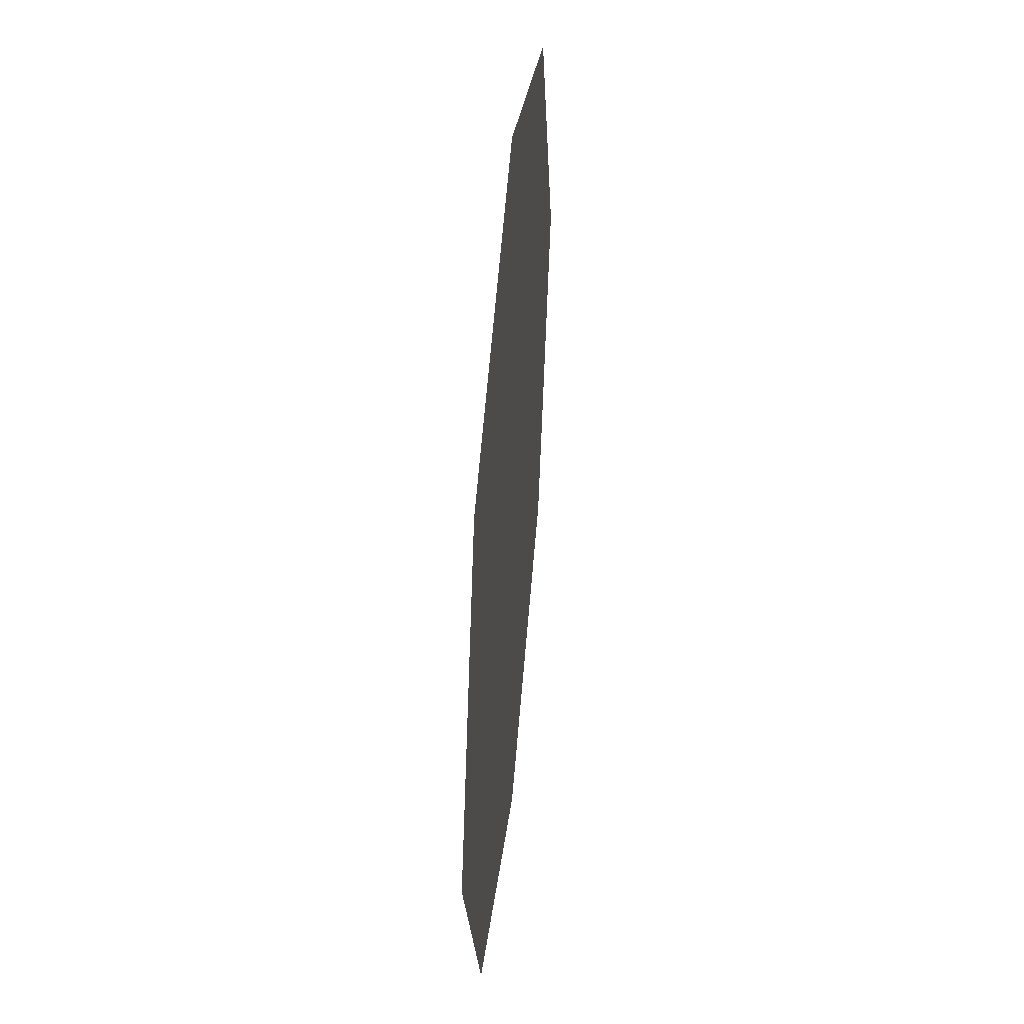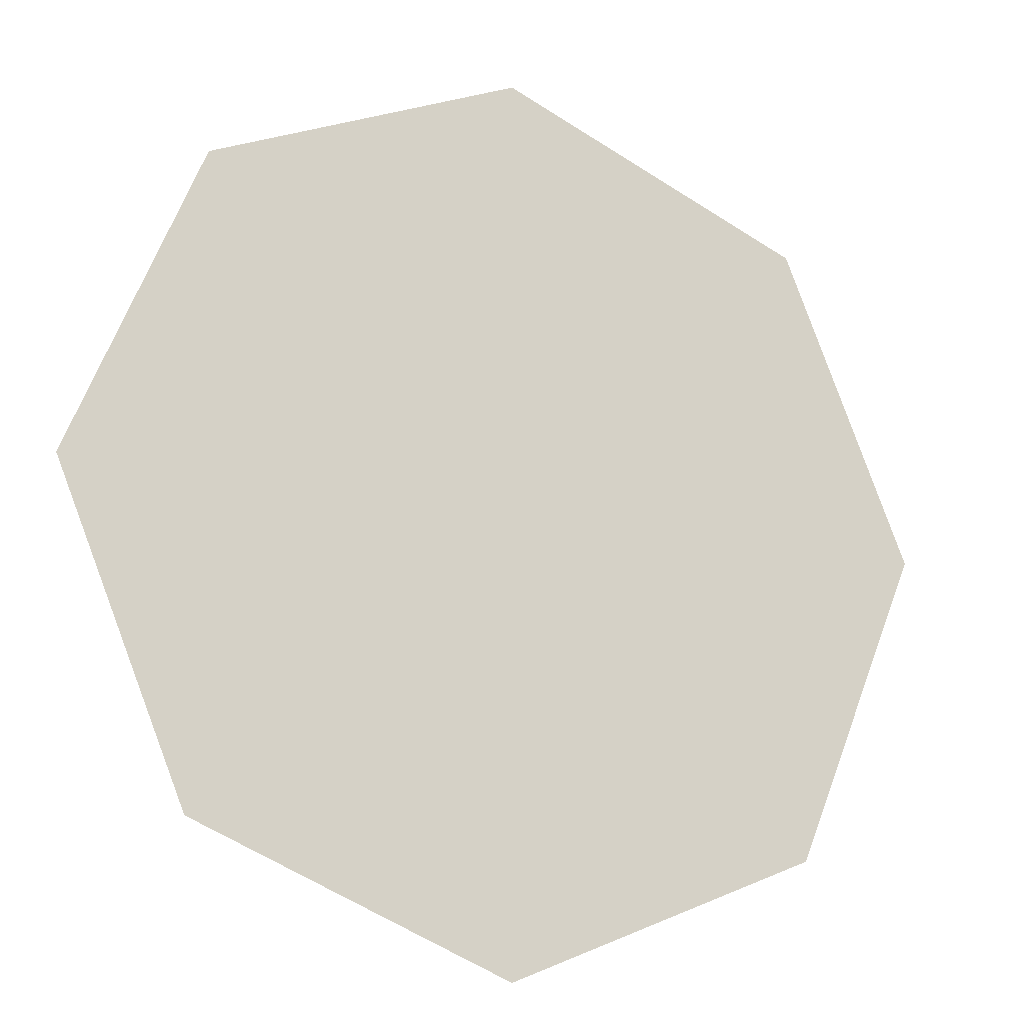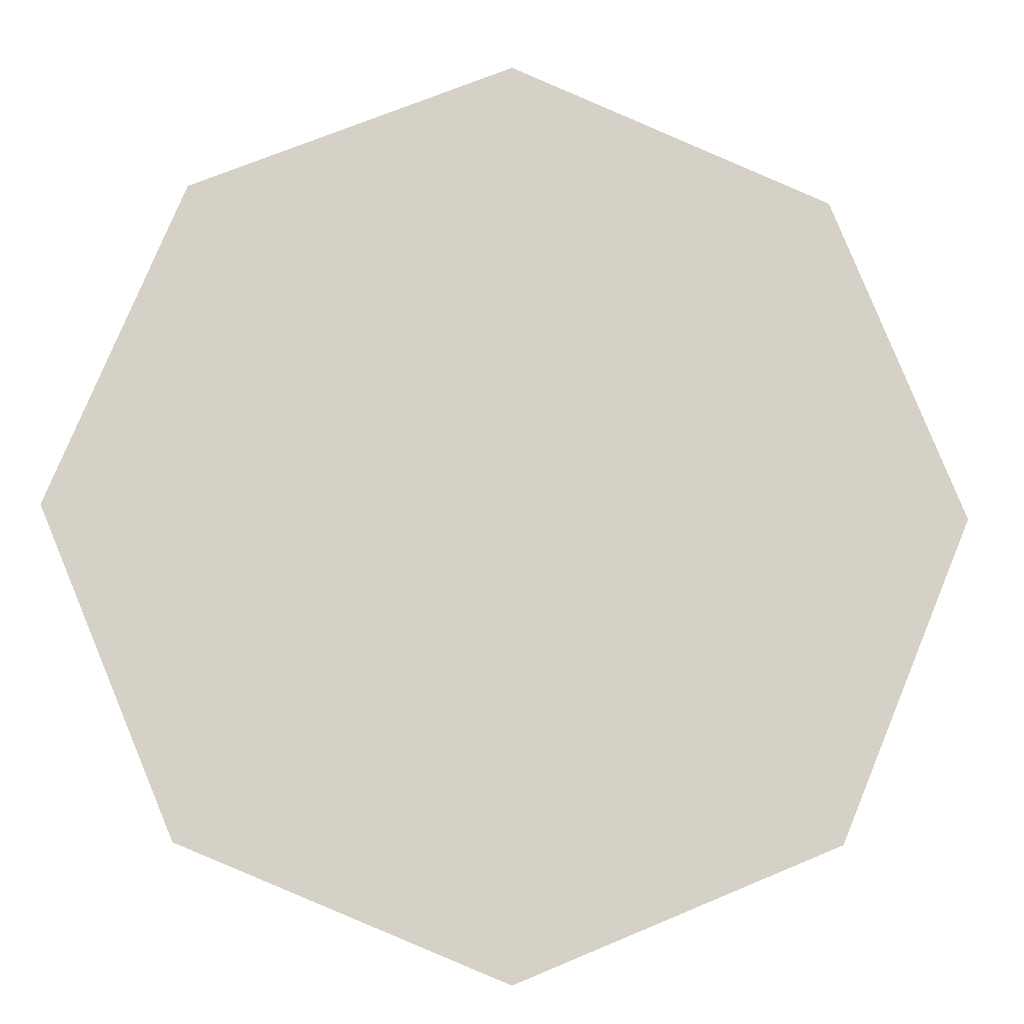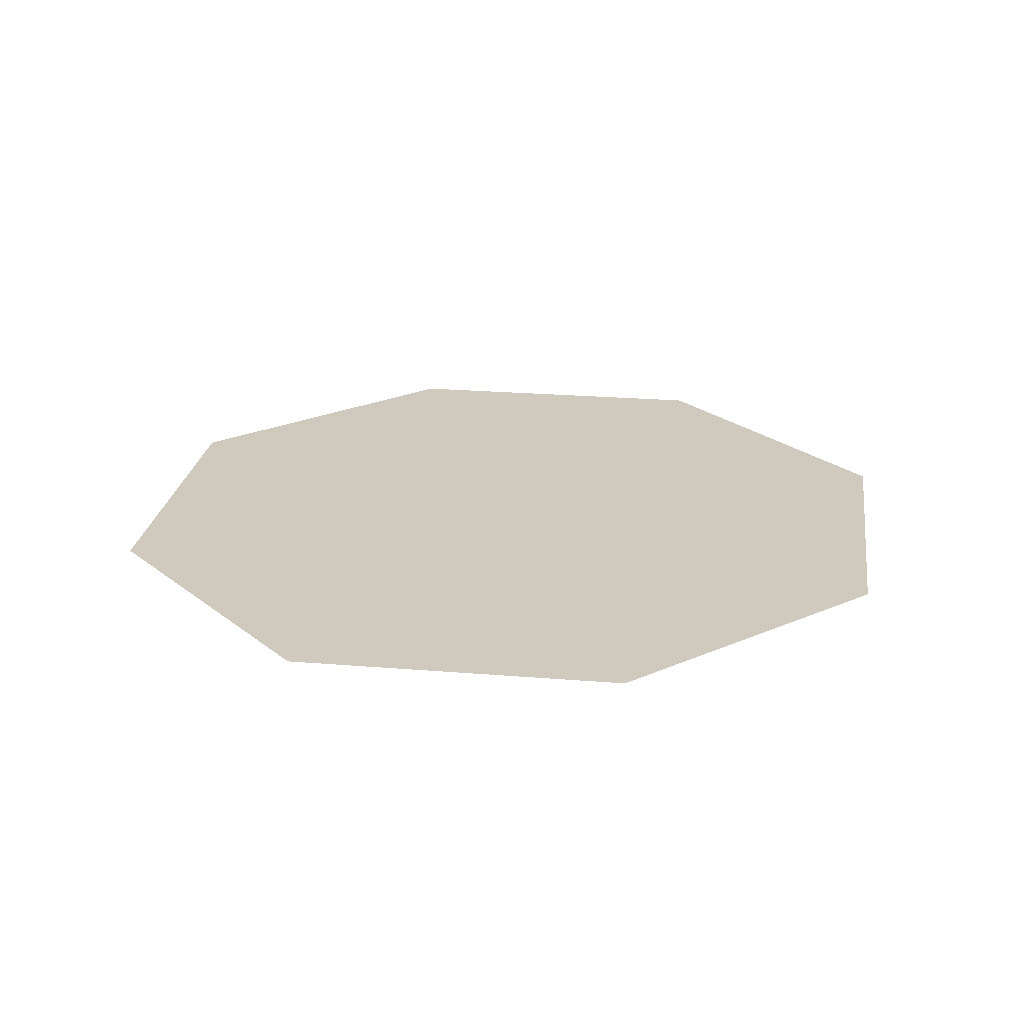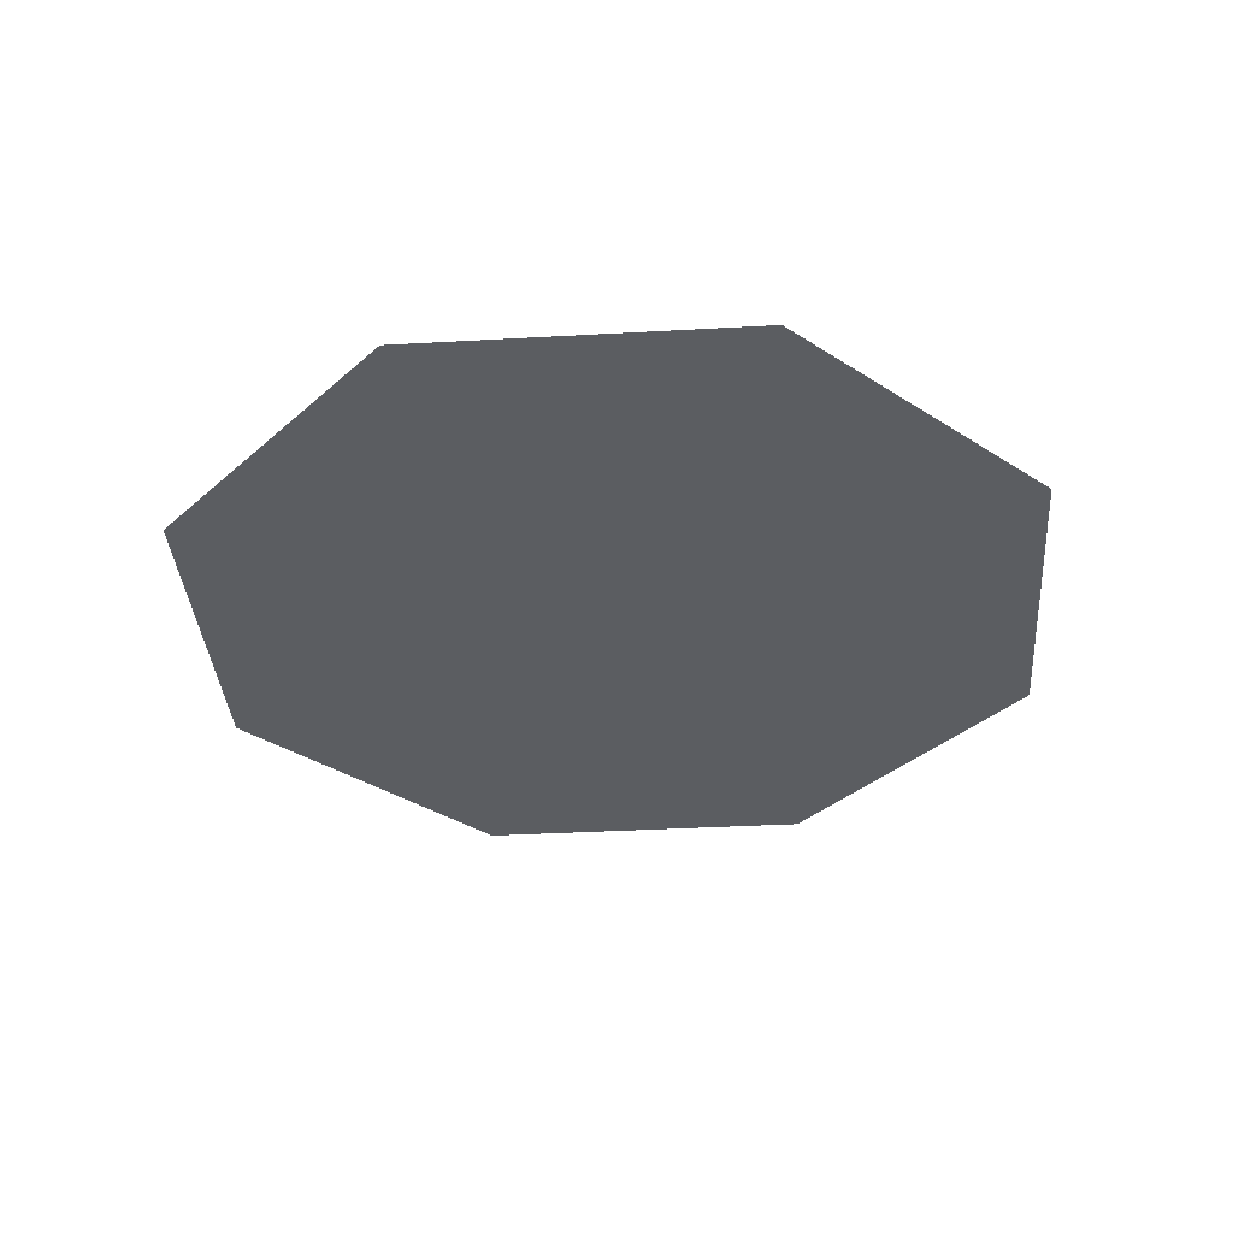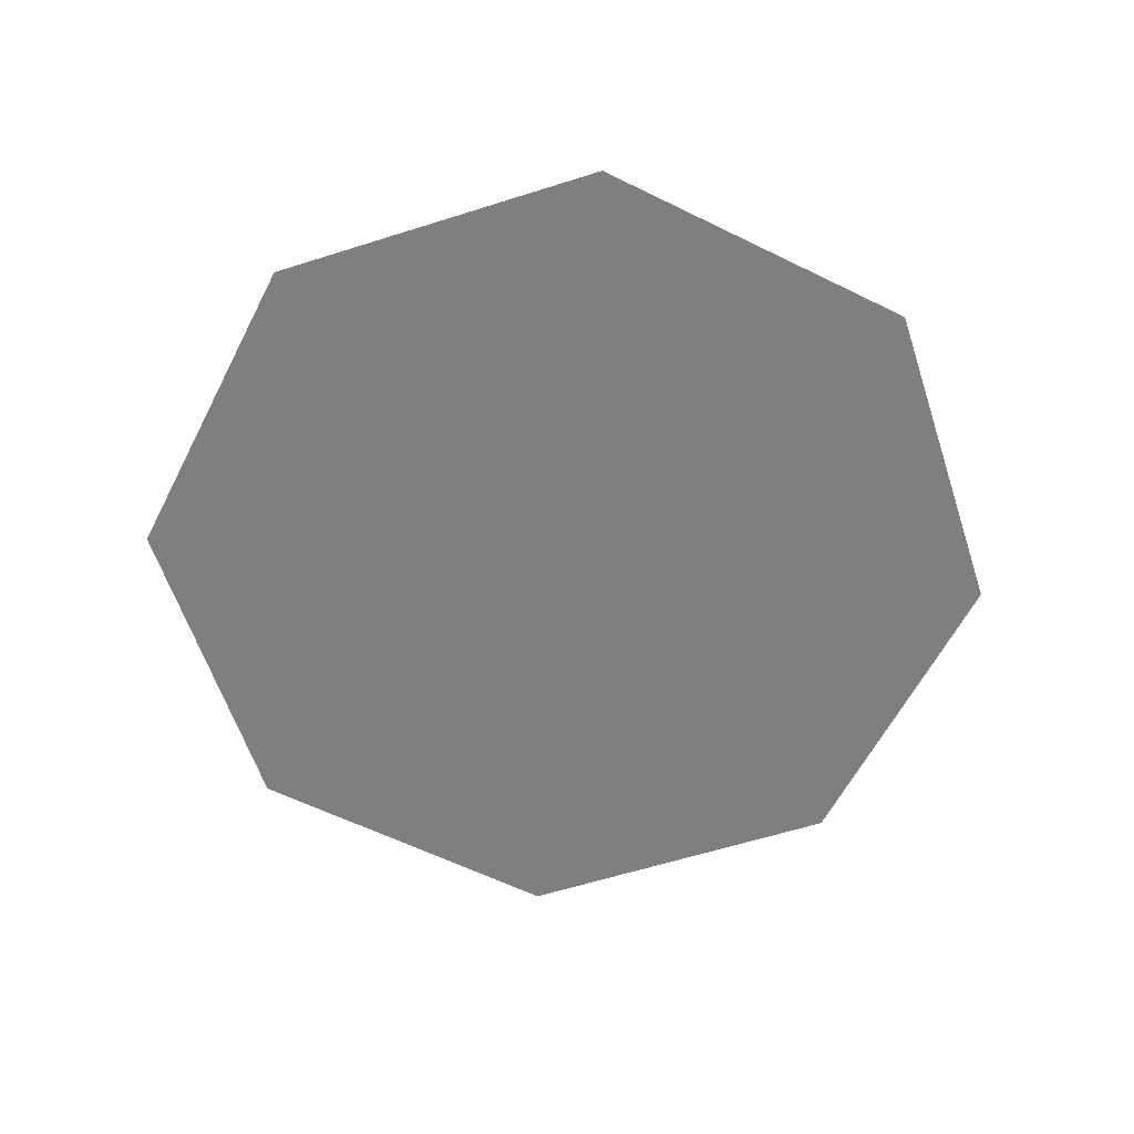
<metadata>
{"format":"obj","ext":"obj","renderer":"f3d","projection":"perspective","resolution":1024,"background":"white","views":[{"elev":45.7,"azim":95.4,"up":"+Z"},{"elev":-16.5,"azim":155.0,"up":"+Z"},{"elev":-10.1,"azim":-5.3,"up":"+Z"},{"elev":23.1,"azim":30.5,"up":"+Y"},{"elev":-35.4,"azim":-108.2,"up":"+Y"},{"elev":-59.6,"azim":-94.4,"up":"+Y"}]}
</metadata>
<code>
g
v -0.9857 -1.935e-07 0.9814
v -0.697 -1.804e-07 0.2844
v 0 0 -0.004272
v 0.697 0 0.2844
v 0.9857 0 0.9814
v 0.697 0 1.678
v 0 0 1.967
v -0.697 -1.195e-07 1.678
g
g fan_spinning
f 7 6 5
f 5 4 3
f 3 2 1
f 5 3 1
f 7 5 1
f 8 7 1
g
v 0.9857 0 0.9814
v 0.697 0 0.2844
v 0 0 -0.004272
v -0.697 0 0.2844
v -0.9857 0 0.9814
v -0.697 0 1.678
v 0 0 1.967
v 0.697 0 1.678
g
g fan_spinning
f 15 14 13
f 13 12 11
f 11 10 9
f 13 11 9
f 15 13 9
f 16 15 9

</code>
